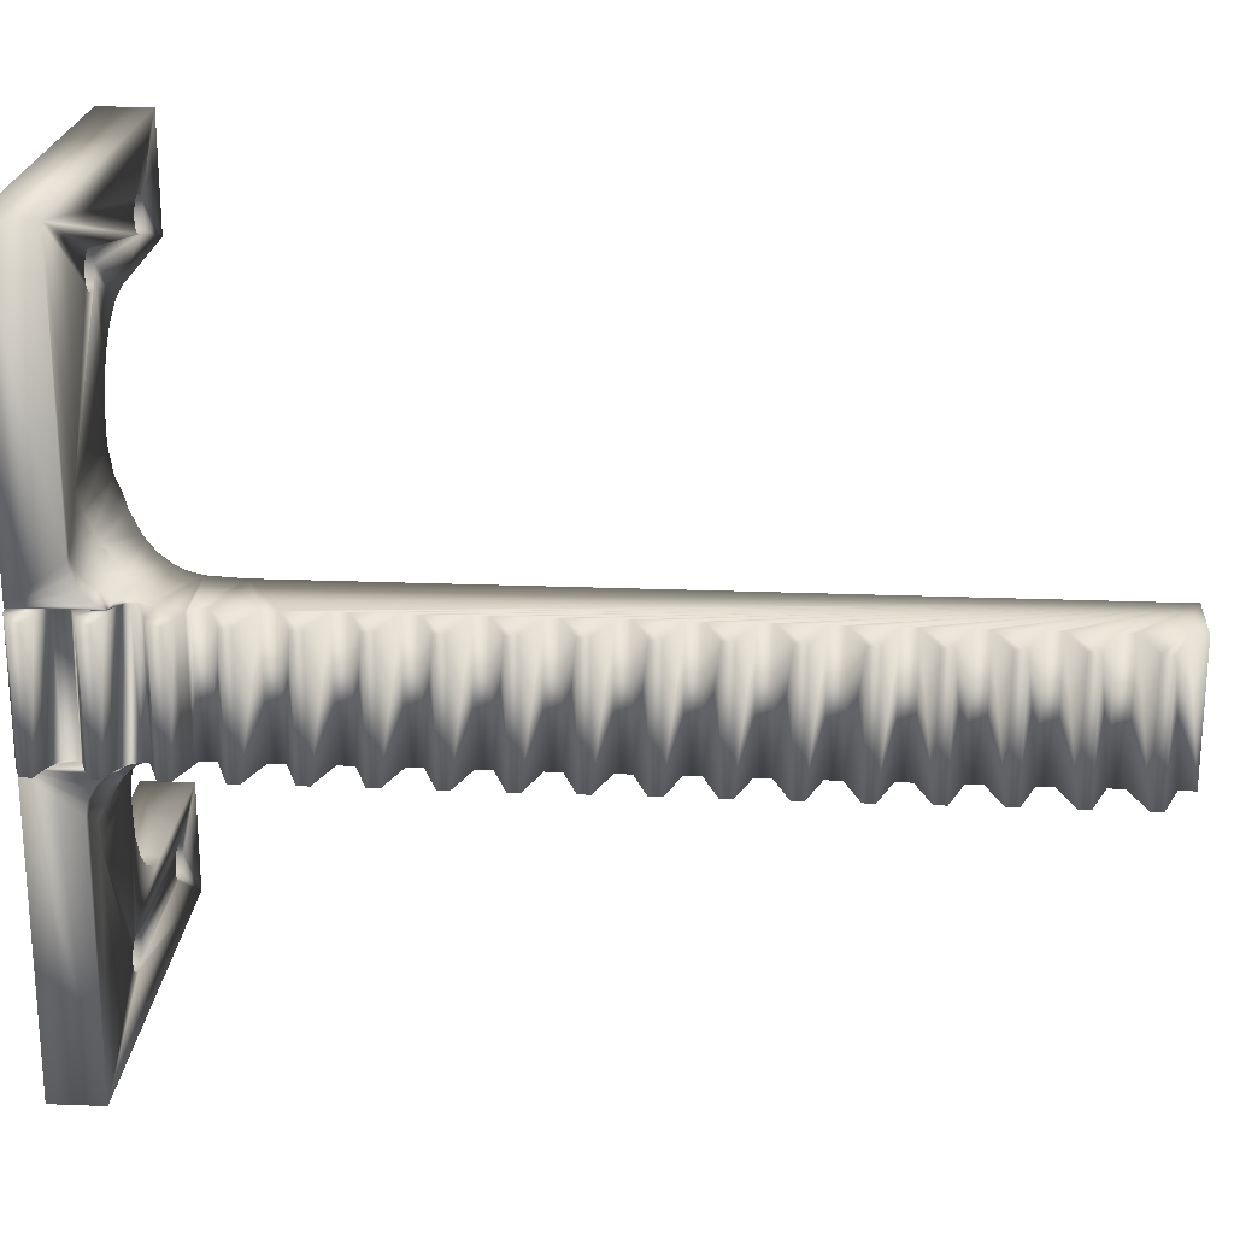
<metadata>
{"format":"obj","ext":"obj","renderer":"f3d","projection":"perspective","resolution":1024,"background":"white","views":[{"elev":22.1,"azim":-86.0,"up":"+Y"}]}
</metadata>
<code>
v 0.05443 0.007973 0.016
v 0.0539 0.007822 0.016
v 0.0539 0.007822 0.01675
v 0.0514 0.007505 0.01766
v 0.054 0.007848 0.0184
v 0.0514 0.007505 0.0204
v 0.05184 0.007515 0.02056
v 0.05449 0.007994 0.01791
v 0.0564 0.008845 0.016
v 0.0539 -0.007813 0.01675
v 0.0539 -0.007813 0.016
v 0.05443 -0.007964 0.016
v 0.0514 -0.007495 0.0204
v 0.0514 -0.007495 0.01766
v 0.05184 -0.007505 0.02056
v 0.05449 -0.007985 0.01791
v 0.0564 -0.008835 0.016
v 0.0539 -0.007813 0.00874
v 0.0539 -0.007813 0.01046
v 0.0539 0.007822 0.00874
v 0.0539 0.007822 0.01046
v 0.0539 -0.007813 0.005
v 0.05165 -0.007498 0.005
v 0.0514 -0.007495 0.00783
v 0.0514 -0.007495 0.00509
v 0.0514 0.007505 0.00509
v 0.0514 0.007505 0.00783
v 0.05165 0.007508 0.005
v 0.0539 0.007822 0.005
v 0.0494 0.007505 0.01838
v 0.0494 0.007505 0.01967
v 0.0514 0.007505 0.01137
v 0.0494 0.007505 0.0121
v 0.0514 0.007505 0.01411
v 0.0494 0.007505 0.01338
v 0.0494 0.007505 0.005818
v 0.0494 0.007505 0.007102
v 0.0614 -0.007495 0.111
v 0.0539 -0.007495 0.111
v 0.0539 -0.007495 0.1093
v 0.0539 -0.007495 0.09041
v 0.0614 -0.007495 0.02514
v 0.0539 -0.007495 0.09214
v 0.0539 -0.007495 0.0967
v 0.0494 -0.007495 0.09377
v 0.0494 -0.007495 0.09506
v 0.0494 -0.007495 0.1013
v 0.0494 -0.007495 0.1001
v 0.0539 -0.007495 0.103
v 0.0539 -0.007495 0.09842
v 0.0494 -0.007495 0.1076
v 0.0494 -0.007495 0.1063
v 0.0539 -0.007495 0.1047
v 0.0539 -0.007495 0.07958
v 0.0539 -0.007495 0.07785
v 0.0539 -0.007495 0.08414
v 0.0494 -0.007495 0.0825
v 0.0494 -0.007495 0.08122
v 0.0539 -0.007495 0.08586
v 0.0494 -0.007495 0.08749
v 0.0494 -0.007495 0.08878
v 0.0539 -0.007495 0.06529
v 0.0494 -0.007495 0.06365
v 0.0494 -0.007495 0.06237
v 0.0494 -0.007495 0.07622
v 0.0494 -0.007495 0.07493
v 0.0539 -0.007495 0.0733
v 0.0539 -0.007495 0.07157
v 0.0539 -0.007495 0.06073
v 0.0539 -0.007495 0.05901
v 0.0539 -0.007495 0.06701
v 0.0494 -0.007495 0.06865
v 0.0494 -0.007495 0.06993
v 0.0539 -0.007495 0.04816
v 0.0539 -0.007495 0.04644
v 0.0539 -0.007495 0.05272
v 0.0494 -0.007495 0.05108
v 0.0494 -0.007495 0.0498
v 0.0539 -0.007495 0.05445
v 0.0494 -0.007495 0.05608
v 0.0494 -0.007495 0.05737
v 0.0539 -0.007495 0.0356
v 0.0539 -0.007495 0.03387
v 0.0539 -0.007495 0.04016
v 0.0494 -0.007495 0.03852
v 0.0494 -0.007495 0.03723
v 0.0539 -0.007495 0.04188
v 0.0494 -0.007495 0.04352
v 0.0494 -0.007495 0.0448
v 0.0494 -0.007495 0.03223
v 0.0494 -0.007495 0.03095
v 0.0539 -0.007495 0.02931
v 0.06191 -0.007495 0.02126
v 0.0494 -0.007495 0.02467
v 0.0539 -0.007495 0.02303
v 0.0494 -0.007495 0.02595
v 0.0539 -0.007495 0.02759
v 0.06198 -0.007495 0.021
v 0.0539 -0.007495 0.02131
v 0.05306 -0.007495 0.021
v 0.0494 -0.007495 0.007102
v 0.0494 -0.007495 0.005818
v 0.0514 -0.007495 0.01411
v 0.0494 -0.007495 0.01338
v 0.0514 -0.007495 0.01137
v 0.0494 -0.007495 0.0121
v 0.05291 -0.01273 0.011
v 0.052 -0.01253 0.011
v 0.052 -0.04299 0.011
v 0.05625 -0.01628 0.011
v 0.05579 -0.0151 0.011
v 0.05504 -0.01407 0.011
v 0.088 -0.03296 0.011
v 0.08873 -0.0337 0.011
v 0.0964 -0.03 0.011
v 0.089 -0.03469 0.011
v 0.0964 -0.04299 0.011
v 0.08873 -0.03569 0.011
v 0.088 -0.03643 0.011
v 0.068 -0.03643 0.011
v 0.067 -0.03669 0.011
v 0.066 -0.03643 0.011
v 0.06527 -0.03569 0.011
v 0.065 -0.03469 0.011
v 0.0564 -0.0175 0.011
v 0.05406 -0.01326 0.011
v 0.06939 -0.02309 0.011
v 0.067 -0.0327 0.011
v 0.07081 -0.02587 0.011
v 0.07302 -0.02808 0.011
v 0.06527 -0.0337 0.011
v 0.066 -0.03296 0.011
v 0.0689 -0.0175 0.011
v 0.0689 -0.01999 0.011
v 0.087 -0.03669 0.011
v 0.086 -0.03643 0.011
v 0.08527 -0.03569 0.011
v 0.087 -0.0327 0.011
v 0.086 -0.03296 0.011
v 0.08527 -0.0337 0.011
v 0.0789 -0.03 0.011
v 0.07581 -0.02951 0.011
v 0.068 -0.03296 0.011
v 0.06873 -0.0337 0.011
v 0.085 -0.03469 0.011
v 0.069 -0.03469 0.011
v 0.06873 -0.03569 0.011
v 0.0494 -0.007495 0.01967
v 0.0494 -0.007495 0.01838
v 0.0494 0.007505 0.02595
v 0.0494 0.007505 0.02467
v 0.0494 0.007505 0.03223
v 0.0494 0.007505 0.03095
v 0.0494 0.007505 0.03852
v 0.0494 0.007505 0.03723
v 0.0494 0.007505 0.0448
v 0.0494 0.007505 0.04352
v 0.0494 0.007505 0.05108
v 0.0494 0.007505 0.0498
v 0.0494 0.007505 0.05737
v 0.0494 0.007505 0.05608
v 0.0494 0.007505 0.06365
v 0.0494 0.007505 0.06237
v 0.0494 0.007505 0.06993
v 0.0494 0.007505 0.06865
v 0.0494 0.007505 0.07622
v 0.0494 0.007505 0.07493
v 0.0494 0.007505 0.0825
v 0.0494 0.007505 0.08122
v 0.052 0.04301 0.005
v 0.066 0.03644 0.005
v 0.06527 0.03571 0.005
v 0.052 -0.007813 0.005
v 0.06527 -0.0337 0.005
v 0.052 -0.04299 0.005
v 0.065 -0.03469 0.005
v 0.06873 -0.0337 0.005
v 0.067 0.03671 0.005
v 0.0964 0.04301 0.005
v 0.068 0.03644 0.005
v 0.06527 -0.03569 0.005
v 0.066 -0.03643 0.005
v 0.067 -0.03669 0.005
v 0.065 0.0347 0.005
v 0.052 0.007822 0.005
v 0.06527 0.0337 0.005
v 0.066 0.03297 0.005
v 0.067 0.0327 0.005
v 0.069 -0.03469 0.005
v 0.068 -0.03296 0.005
v 0.067 -0.0327 0.005
v 0.066 -0.03296 0.005
v 0.086 -0.03296 0.005
v 0.08527 -0.0337 0.005
v 0.06873 -0.03569 0.005
v 0.085 -0.03469 0.005
v 0.068 -0.03643 0.005
v 0.08527 -0.03569 0.005
v 0.087 -0.03669 0.005
v 0.0964 -0.04299 0.005
v 0.086 -0.03643 0.005
v 0.088 -0.03643 0.005
v 0.08873 -0.03569 0.005
v 0.0964 -0.03 0.005
v 0.089 -0.03469 0.005
v 0.08873 -0.0337 0.005
v 0.068 0.03297 0.005
v 0.06873 0.0337 0.005
v 0.07302 0.02809 0.005
v 0.08873 0.03571 0.005
v 0.088 0.03644 0.005
v 0.088 -0.03296 0.005
v 0.087 -0.0327 0.005
v 0.0789 -0.03 0.005
v 0.07581 -0.02951 0.005
v 0.089 0.0347 0.005
v 0.0964 0.03001 0.005
v 0.08873 0.0337 0.005
v 0.07081 -0.02587 0.005
v 0.07302 -0.02808 0.005
v 0.087 0.03671 0.005
v 0.086 0.03644 0.005
v 0.08527 0.03571 0.005
v 0.07081 0.02588 0.005
v 0.06939 0.0231 0.005
v 0.0689 0.02 0.005
v 0.0689 -0.01999 0.005
v 0.06939 -0.02309 0.005
v 0.08527 0.0337 0.005
v 0.086 0.03297 0.005
v 0.0789 0.03001 0.005
v 0.087 0.0327 0.005
v 0.088 0.03297 0.005
v 0.085 0.0347 0.005
v 0.069 0.0347 0.005
v 0.06873 0.03571 0.005
v 0.07581 0.02951 0.005
v 0.0614 0.007505 0.02514
v 0.0614 0.007505 0.111
v 0.0539 0.007505 0.1093
v 0.0539 0.007505 0.111
v 0.0539 0.007505 0.09041
v 0.0539 0.007505 0.09214
v 0.0539 0.007505 0.06073
v 0.06198 0.007505 0.021
v 0.05306 0.007505 0.021
v 0.0539 0.007505 0.02131
v 0.0539 0.007505 0.06529
v 0.0539 0.007505 0.06701
v 0.0539 0.007505 0.09842
v 0.0539 0.007505 0.0967
v 0.0494 0.007505 0.09506
v 0.0494 0.007505 0.09377
v 0.0539 0.007505 0.02303
v 0.06191 0.007505 0.02126
v 0.0494 0.007505 0.1001
v 0.0494 0.007505 0.1013
v 0.0539 0.007505 0.103
v 0.0539 0.007505 0.1047
v 0.0494 0.007505 0.1063
v 0.0494 0.007505 0.1076
v 0.0539 0.007505 0.02931
v 0.0539 0.007505 0.03387
v 0.0539 0.007505 0.0733
v 0.0539 0.007505 0.07157
v 0.0539 0.007505 0.08586
v 0.0494 0.007505 0.08749
v 0.0494 0.007505 0.08878
v 0.0539 0.007505 0.04188
v 0.0539 0.007505 0.04016
v 0.0539 0.007505 0.0356
v 0.0539 0.007505 0.04816
v 0.0539 0.007505 0.07785
v 0.0539 0.007505 0.07958
v 0.0539 0.007505 0.02759
v 0.0539 0.007505 0.08414
v 0.0539 0.007505 0.05272
v 0.0539 0.007505 0.05445
v 0.0539 0.007505 0.05901
v 0.0539 0.007505 0.04644
v 0.0539 0.007822 0.01502
v 0.0539 -0.007813 0.01502
v 0.052 0.04301 0.011
v 0.052 0.01254 0.011
v 0.05291 0.01274 0.011
v 0.0564 0.0175 0.011
v 0.06873 0.0337 0.011
v 0.068 0.03297 0.011
v 0.05579 0.01511 0.011
v 0.05625 0.01629 0.011
v 0.05504 0.01408 0.011
v 0.05406 0.01327 0.011
v 0.067 0.0327 0.011
v 0.066 0.03297 0.011
v 0.06527 0.0337 0.011
v 0.065 0.0347 0.011
v 0.06527 0.03571 0.011
v 0.086 0.03297 0.011
v 0.08527 0.0337 0.011
v 0.085 0.0347 0.011
v 0.087 0.03671 0.011
v 0.0964 0.04301 0.011
v 0.086 0.03644 0.011
v 0.08527 0.03571 0.011
v 0.088 0.03644 0.011
v 0.08873 0.03571 0.011
v 0.0964 0.03001 0.011
v 0.089 0.0347 0.011
v 0.08873 0.0337 0.011
v 0.066 0.03644 0.011
v 0.067 0.03671 0.011
v 0.068 0.03644 0.011
v 0.087 0.0327 0.011
v 0.06873 0.03571 0.011
v 0.069 0.0347 0.011
v 0.088 0.03297 0.011
v 0.0789 0.03001 0.011
v 0.07581 0.02951 0.011
v 0.07302 0.02809 0.011
v 0.0689 0.0175 0.011
v 0.0689 0.02 0.011
v 0.06939 0.0231 0.011
v 0.07081 0.02588 0.011
v 0.06579 0.009875 0.01454
v 0.06524 0.009415 0.01512
v 0.06579 -0.009866 0.01454
v 0.06428 0.008676 0.0163
v 0.06525 -0.009413 0.01511
v 0.06254 0.007634 0.0194
v 0.06254 -0.007623 0.0194
v 0.06326 0.007994 0.01791
v 0.06341 -0.008076 0.01764
v 0.06428 -0.008663 0.01631
v 0.0689 -0.01284 0.01215
v 0.0689 0.01285 0.01215
v 0.06772 0.01163 0.01291
v 0.06772 -0.01162 0.01291
v 0.05705 -0.01644 0.01106
v 0.05658 -0.01724 0.011
v 0.05641 -0.01748 0.011
v 0.05808 -0.0113 0.01315
v 0.05816 -0.01242 0.01239
v 0.0689 -0.0144 0.01149
v 0.05811 -0.0131 0.01202
v 0.05786 -0.01437 0.0115
v 0.05763 -0.01513 0.01128
v 0.05793 -0.01073 0.01364
v 0.05716 -0.009422 0.0151
v 0.05751 -0.009855 0.01455
v 0.05714 0.009407 0.01513
v 0.05688 0.009172 0.01547
v 0.05751 0.009865 0.01455
v 0.05778 0.01035 0.01401
v 0.05799 0.01385 0.01169
v 0.05811 0.01311 0.01202
v 0.0689 0.01442 0.01149
v 0.05808 0.01131 0.01315
v 0.05815 0.01194 0.01269
v 0.05658 0.01724 0.011
v 0.05641 0.01749 0.011
v 0.05728 0.01598 0.01112
v 0.05763 0.01514 0.01128
v 0.05785 0.01442 0.01149
v 0.05387 -0.007813 0.01572
v 0.05369 -0.007813 0.0153
v 0.05333 -0.007813 0.01488
v 0.0527 -0.007813 0.0145
v 0.052 -0.007813 0.0143
v 0.052 -0.01135 0.01114
v 0.052 -0.01086 0.01128
v 0.052 -0.009798 0.0118
v 0.052 -0.009378 0.01211
v 0.052 -0.008552 0.01295
v 0.052 -0.008263 0.01337
v 0.0538 0.007822 0.0155
v 0.05352 0.007822 0.01507
v 0.05299 0.007822 0.01464
v 0.05215 0.007822 0.01433
v 0.052 0.007822 0.0143
v 0.052 0.008354 0.01324
v 0.052 0.008652 0.01284
v 0.052 0.009503 0.01202
v 0.052 0.009917 0.01174
v 0.052 0.01099 0.01124
v 0.052 0.01148 0.01111
v 0.05435 -0.008197 0.01446
v 0.05414 -0.008874 0.01306
v 0.0566 -0.00924 0.01446
v 0.05622 -0.009841 0.01306
v 0.05718 -0.01206 0.01196
v 0.05617 -0.01301 0.01124
v 0.05714 -0.01436 0.01124
v 0.05799 -0.0113 0.01306
v 0.0538 -0.009928 0.01196
v 0.05338 -0.01126 0.01124
v 0.05563 -0.01078 0.01196
v 0.05489 -0.01196 0.01124
v 0.05799 0.01131 0.01306
v 0.05622 0.00985 0.01306
v 0.05338 0.01127 0.01124
v 0.0538 0.009938 0.01196
v 0.05414 0.008884 0.01306
v 0.05435 0.008207 0.01446
v 0.05714 0.01437 0.01124
v 0.05617 0.01302 0.01124
v 0.05718 0.01207 0.01196
v 0.0566 0.009249 0.01446
v 0.05563 0.01079 0.01196
v 0.05489 0.01197 0.01124
f 1 2 3
f 3 4 5
f 5 4 6
f 5 6 7
f 3 5 1
f 1 5 8
f 1 8 9
f 10 11 12
f 13 14 15
f 15 14 10
f 15 10 16
f 16 10 12
f 16 12 17
f 18 19 20
f 20 19 21
f 22 18 23
f 23 18 24
f 23 24 25
f 26 27 28
f 28 27 20
f 28 20 29
f 4 30 6
f 6 30 31
f 32 33 34
f 34 33 35
f 26 36 27
f 27 36 37
f 38 39 40
f 41 42 43
f 43 42 44
f 43 44 45
f 45 44 46
f 47 48 49
f 49 48 50
f 51 52 40
f 40 52 53
f 40 53 38
f 38 53 49
f 38 49 42
f 42 49 50
f 42 50 44
f 54 55 42
f 56 57 58
f 58 54 56
f 56 54 42
f 56 42 59
f 59 42 41
f 59 41 60
f 60 41 61
f 62 63 64
f 65 66 55
f 55 66 67
f 55 67 42
f 42 67 68
f 69 70 42
f 64 69 62
f 62 69 42
f 62 42 71
f 71 42 68
f 71 68 72
f 72 68 73
f 74 75 42
f 76 77 78
f 78 74 76
f 76 74 42
f 76 42 79
f 79 42 70
f 79 70 80
f 80 70 81
f 82 83 42
f 84 85 86
f 86 82 84
f 84 82 42
f 84 42 87
f 87 42 75
f 87 75 88
f 88 75 89
f 90 91 83
f 83 91 92
f 83 92 42
f 42 92 93
f 94 95 96
f 96 95 97
f 92 97 93
f 93 97 95
f 93 95 98
f 98 95 99
f 98 99 100
f 24 101 25
f 25 101 102
f 103 104 105
f 105 104 106
f 107 108 109
f 110 111 112
f 113 114 115
f 115 114 116
f 115 116 117
f 117 116 118
f 117 118 119
f 117 120 121
f 117 121 109
f 109 121 122
f 109 122 123
f 123 124 109
f 109 124 125
f 109 125 107
f 107 125 110
f 107 110 126
f 126 110 112
f 127 128 129
f 129 128 130
f 124 131 125
f 125 131 132
f 125 132 133
f 133 132 128
f 133 128 134
f 134 128 127
f 119 135 117
f 117 135 136
f 117 136 120
f 120 136 137
f 138 128 139
f 139 128 140
f 113 115 138
f 138 115 141
f 138 141 128
f 128 141 142
f 128 142 130
f 128 143 140
f 140 143 144
f 140 144 145
f 145 144 146
f 145 146 137
f 137 146 147
f 137 147 120
f 104 35 106
f 106 35 33
f 148 31 149
f 149 31 30
f 96 150 94
f 94 150 151
f 90 152 91
f 91 152 153
f 85 154 86
f 86 154 155
f 89 156 88
f 88 156 157
f 77 158 78
f 78 158 159
f 81 160 80
f 80 160 161
f 63 162 64
f 64 162 163
f 73 164 72
f 72 164 165
f 65 166 66
f 66 166 167
f 57 168 58
f 58 168 169
f 101 37 102
f 102 37 36
f 170 171 172
f 173 174 175
f 175 174 176
f 23 28 22
f 22 28 29
f 22 29 177
f 171 170 178
f 178 170 179
f 178 179 180
f 176 181 175
f 175 181 182
f 175 182 183
f 184 29 172
f 172 29 185
f 172 185 170
f 184 186 29
f 29 186 187
f 29 187 177
f 177 187 188
f 177 188 189
f 177 190 22
f 22 190 191
f 22 191 173
f 173 191 192
f 173 192 174
f 193 194 195
f 195 194 196
f 195 196 197
f 197 196 198
f 199 200 201
f 201 200 175
f 201 175 198
f 198 175 183
f 198 183 197
f 199 202 200
f 200 202 203
f 200 203 204
f 204 203 205
f 204 205 206
f 207 208 209
f 179 210 211
f 206 212 204
f 204 212 213
f 204 213 214
f 214 213 215
f 210 179 216
f 216 179 217
f 216 217 218
f 219 220 189
f 189 220 215
f 189 215 195
f 195 215 213
f 195 213 193
f 211 221 179
f 179 221 222
f 179 222 180
f 180 222 223
f 209 224 207
f 207 224 225
f 207 225 188
f 225 226 188
f 188 226 227
f 188 227 189
f 189 227 228
f 189 228 219
f 229 230 231
f 231 230 232
f 231 232 217
f 217 232 233
f 217 233 218
f 234 235 223
f 223 235 236
f 223 236 180
f 234 229 235
f 235 229 231
f 235 231 208
f 208 231 237
f 208 237 209
f 238 239 42
f 42 239 38
f 13 148 14
f 14 148 149
f 240 241 239
f 242 243 239
f 244 163 162
f 245 246 247
f 248 249 239
f 250 239 251
f 251 239 243
f 251 243 252
f 252 243 253
f 254 238 247
f 247 238 255
f 247 255 245
f 256 257 250
f 250 257 258
f 250 258 239
f 239 258 259
f 239 259 240
f 240 259 260
f 240 260 261
f 153 152 262
f 262 152 263
f 264 239 265
f 265 239 249
f 265 249 164
f 164 249 165
f 266 267 268
f 269 239 270
f 270 239 271
f 270 271 154
f 154 271 155
f 272 159 158
f 167 166 264
f 264 166 273
f 264 273 239
f 239 273 274
f 151 150 254
f 254 150 275
f 254 275 238
f 238 275 262
f 238 262 239
f 239 262 263
f 239 263 271
f 268 242 266
f 266 242 239
f 266 239 276
f 276 239 274
f 276 274 168
f 168 274 169
f 277 278 239
f 162 248 244
f 244 248 239
f 244 239 279
f 279 239 278
f 279 278 160
f 160 278 161
f 157 156 269
f 269 156 280
f 269 280 239
f 239 280 272
f 239 272 277
f 277 272 158
f 56 276 57
f 57 276 168
f 59 266 56
f 56 266 276
f 274 54 169
f 169 54 58
f 55 273 65
f 65 273 166
f 55 54 273
f 273 54 274
f 264 67 167
f 167 67 66
f 68 265 73
f 73 265 164
f 68 67 265
f 265 67 264
f 249 71 165
f 165 71 72
f 62 248 63
f 63 248 162
f 62 71 248
f 248 71 249
f 244 69 163
f 163 69 64
f 70 279 81
f 81 279 160
f 70 69 279
f 279 69 244
f 278 79 161
f 161 79 80
f 76 277 77
f 77 277 158
f 76 79 277
f 277 79 278
f 272 74 159
f 159 74 78
f 75 280 89
f 89 280 156
f 75 74 280
f 280 74 272
f 269 87 157
f 157 87 88
f 84 270 85
f 85 270 154
f 84 87 270
f 270 87 269
f 271 82 155
f 155 82 86
f 83 263 90
f 90 263 152
f 83 82 263
f 263 82 271
f 262 92 153
f 153 92 91
f 97 275 96
f 96 275 150
f 97 92 275
f 275 92 262
f 254 95 151
f 151 95 94
f 99 247 100
f 100 247 246
f 100 246 15
f 15 246 7
f 15 7 13
f 13 7 6
f 13 6 148
f 148 6 31
f 99 95 247
f 247 95 254
f 149 30 14
f 14 30 4
f 14 4 10
f 10 4 3
f 35 104 34
f 34 104 103
f 34 103 281
f 281 103 282
f 10 3 11
f 11 3 2
f 11 2 282
f 282 2 281
f 106 33 105
f 105 33 32
f 105 32 19
f 19 32 21
f 37 101 27
f 27 101 24
f 27 24 20
f 20 24 18
f 102 36 25
f 25 36 26
f 25 26 23
f 23 26 28
f 283 284 285
f 286 287 288
f 289 290 291
f 291 290 292
f 288 293 286
f 286 293 294
f 286 294 295
f 283 296 297
f 298 299 283
f 283 299 300
f 292 290 285
f 285 290 286
f 285 286 283
f 283 286 295
f 283 295 296
f 301 302 303
f 303 302 283
f 303 283 304
f 304 283 300
f 301 305 302
f 302 305 306
f 302 306 307
f 307 306 308
f 307 308 309
f 297 310 283
f 283 310 311
f 283 311 298
f 298 311 312
f 298 312 313
f 313 312 314
f 313 314 315
f 309 316 307
f 307 316 313
f 307 313 317
f 317 313 315
f 317 315 318
f 318 315 287
f 318 287 319
f 320 321 286
f 286 321 322
f 286 322 287
f 287 322 323
f 287 323 319
f 324 325 326
f 326 325 327
f 326 327 328
f 238 42 255
f 255 42 93
f 255 93 245
f 245 93 98
f 245 98 329
f 329 98 330
f 329 330 331
f 331 330 332
f 331 332 327
f 327 332 333
f 327 333 328
f 334 335 336
f 324 326 336
f 336 326 337
f 336 337 334
f 282 103 19
f 19 103 105
f 100 15 16
f 338 339 133
f 133 339 340
f 133 340 125
f 341 342 334
f 334 342 343
f 342 344 343
f 343 344 345
f 343 345 133
f 133 345 346
f 133 346 338
f 328 347 326
f 326 347 341
f 326 341 337
f 337 341 334
f 98 100 330
f 330 100 16
f 330 16 332
f 332 16 17
f 332 17 333
f 333 17 348
f 333 348 328
f 328 348 349
f 328 349 347
f 7 246 5
f 5 246 245
f 5 245 8
f 350 351 331
f 245 329 8
f 8 329 331
f 8 331 9
f 9 331 351
f 331 327 350
f 350 327 325
f 350 325 352
f 352 325 353
f 354 355 356
f 353 325 357
f 357 325 324
f 357 324 358
f 358 324 336
f 358 336 355
f 355 336 335
f 355 335 356
f 359 320 360
f 360 320 286
f 359 361 320
f 320 361 362
f 320 362 356
f 356 362 363
f 356 363 354
f 34 281 32
f 32 281 21
f 214 141 204
f 204 141 115
f 317 231 307
f 307 231 217
f 226 321 320
f 134 227 133
f 133 227 343
f 320 356 226
f 226 356 335
f 226 335 227
f 227 335 334
f 227 334 343
f 231 317 237
f 237 317 318
f 237 318 209
f 209 318 319
f 209 319 224
f 224 319 323
f 224 323 225
f 225 323 322
f 225 322 226
f 226 322 321
f 227 134 228
f 228 134 127
f 228 127 219
f 219 127 129
f 219 129 220
f 220 129 130
f 220 130 215
f 215 130 142
f 215 142 214
f 214 142 141
f 178 311 171
f 171 311 310
f 171 310 172
f 172 310 297
f 172 297 184
f 184 297 296
f 184 296 186
f 186 296 295
f 186 295 187
f 187 295 294
f 187 294 188
f 188 294 293
f 188 293 207
f 207 293 288
f 207 288 208
f 208 288 287
f 208 287 235
f 235 287 315
f 235 315 236
f 236 315 314
f 236 314 180
f 180 314 312
f 180 312 178
f 178 312 311
f 221 301 222
f 222 301 303
f 222 303 223
f 223 303 304
f 223 304 234
f 234 304 300
f 234 300 229
f 229 300 299
f 229 299 230
f 230 299 298
f 230 298 232
f 232 298 313
f 232 313 233
f 233 313 316
f 233 316 218
f 218 316 309
f 218 309 216
f 216 309 308
f 216 308 210
f 210 308 306
f 210 306 211
f 211 306 305
f 211 305 221
f 221 305 301
f 213 138 193
f 193 138 139
f 193 139 194
f 194 139 140
f 194 140 196
f 196 140 145
f 196 145 198
f 198 145 137
f 198 137 201
f 201 137 136
f 201 136 199
f 199 136 135
f 199 135 202
f 202 135 119
f 202 119 203
f 203 119 118
f 203 118 205
f 205 118 116
f 205 116 206
f 206 116 114
f 206 114 212
f 212 114 113
f 212 113 213
f 213 113 138
f 191 128 192
f 192 128 132
f 192 132 174
f 174 132 131
f 174 131 176
f 176 131 124
f 176 124 181
f 181 124 123
f 181 123 182
f 182 123 122
f 182 122 183
f 183 122 121
f 183 121 197
f 197 121 120
f 197 120 195
f 195 120 147
f 195 147 189
f 189 147 146
f 189 146 177
f 177 146 144
f 177 144 190
f 190 144 143
f 190 143 191
f 191 143 128
f 59 60 266
f 266 60 267
f 60 61 267
f 267 61 268
f 61 41 268
f 268 41 242
f 41 43 242
f 242 43 243
f 43 45 243
f 243 45 253
f 45 46 253
f 253 46 252
f 46 44 252
f 252 44 251
f 44 50 251
f 251 50 250
f 50 48 250
f 250 48 256
f 48 47 256
f 256 47 257
f 47 49 257
f 257 49 258
f 49 53 258
f 258 53 259
f 53 52 259
f 259 52 260
f 52 51 260
f 260 51 261
f 51 40 261
f 261 40 240
f 40 39 240
f 240 39 241
f 39 38 241
f 241 38 239
f 11 282 364
f 364 282 365
f 18 22 173
f 18 173 19
f 365 282 366
f 366 282 19
f 366 19 367
f 367 19 173
f 367 173 368
f 369 370 173
f 173 370 371
f 173 371 372
f 372 373 173
f 173 373 374
f 173 374 368
f 175 109 173
f 173 109 108
f 173 108 369
f 2 375 281
f 281 375 376
f 281 376 21
f 185 29 20
f 376 377 21
f 21 377 378
f 21 378 20
f 20 378 379
f 20 379 185
f 379 380 185
f 185 380 381
f 381 382 185
f 185 382 383
f 185 383 384
f 283 170 284
f 284 170 185
f 284 185 385
f 385 185 384
f 369 108 107
f 17 12 386
f 367 368 374
f 365 386 364
f 364 386 12
f 364 12 11
f 374 387 367
f 367 387 386
f 367 386 366
f 366 386 365
f 17 388 348
f 348 388 349
f 349 388 347
f 347 388 389
f 347 389 341
f 390 391 392
f 341 393 342
f 342 393 390
f 342 390 344
f 344 390 392
f 344 392 345
f 345 392 346
f 110 125 340
f 340 339 110
f 110 339 338
f 110 338 111
f 374 373 387
f 387 373 372
f 387 372 394
f 394 372 371
f 394 371 395
f 395 371 370
f 341 389 393
f 393 389 396
f 393 396 390
f 390 396 397
f 390 397 391
f 17 386 388
f 388 386 387
f 388 387 389
f 389 387 394
f 389 394 396
f 396 394 395
f 396 395 397
f 370 369 395
f 395 369 107
f 395 107 397
f 397 107 126
f 397 126 391
f 391 126 112
f 391 112 392
f 392 112 111
f 392 111 346
f 346 111 338
f 353 398 399
f 360 286 290
f 385 384 400
f 383 382 401
f 381 380 402
f 378 377 403
f 403 377 376
f 403 376 375
f 360 290 359
f 359 290 361
f 361 290 289
f 361 289 362
f 363 404 354
f 354 404 405
f 354 405 355
f 357 358 406
f 353 399 352
f 407 351 350
f 351 407 9
f 9 407 403
f 9 403 1
f 1 403 375
f 1 375 2
f 350 352 407
f 407 352 399
f 407 399 403
f 403 399 402
f 403 402 378
f 378 402 380
f 378 380 379
f 353 357 398
f 398 357 406
f 398 406 399
f 399 406 408
f 399 408 402
f 402 408 401
f 402 401 381
f 381 401 382
f 358 355 406
f 406 355 405
f 406 405 408
f 408 405 409
f 408 409 401
f 401 409 400
f 401 400 383
f 383 400 384
f 363 362 404
f 404 362 289
f 404 289 405
f 405 289 291
f 405 291 409
f 409 291 292
f 409 292 400
f 400 292 285
f 400 285 385
f 385 285 284
f 109 175 117
f 117 175 200
f 170 283 179
f 179 283 302
f 179 302 217
f 217 302 307
f 117 200 115
f 115 200 204

</code>
